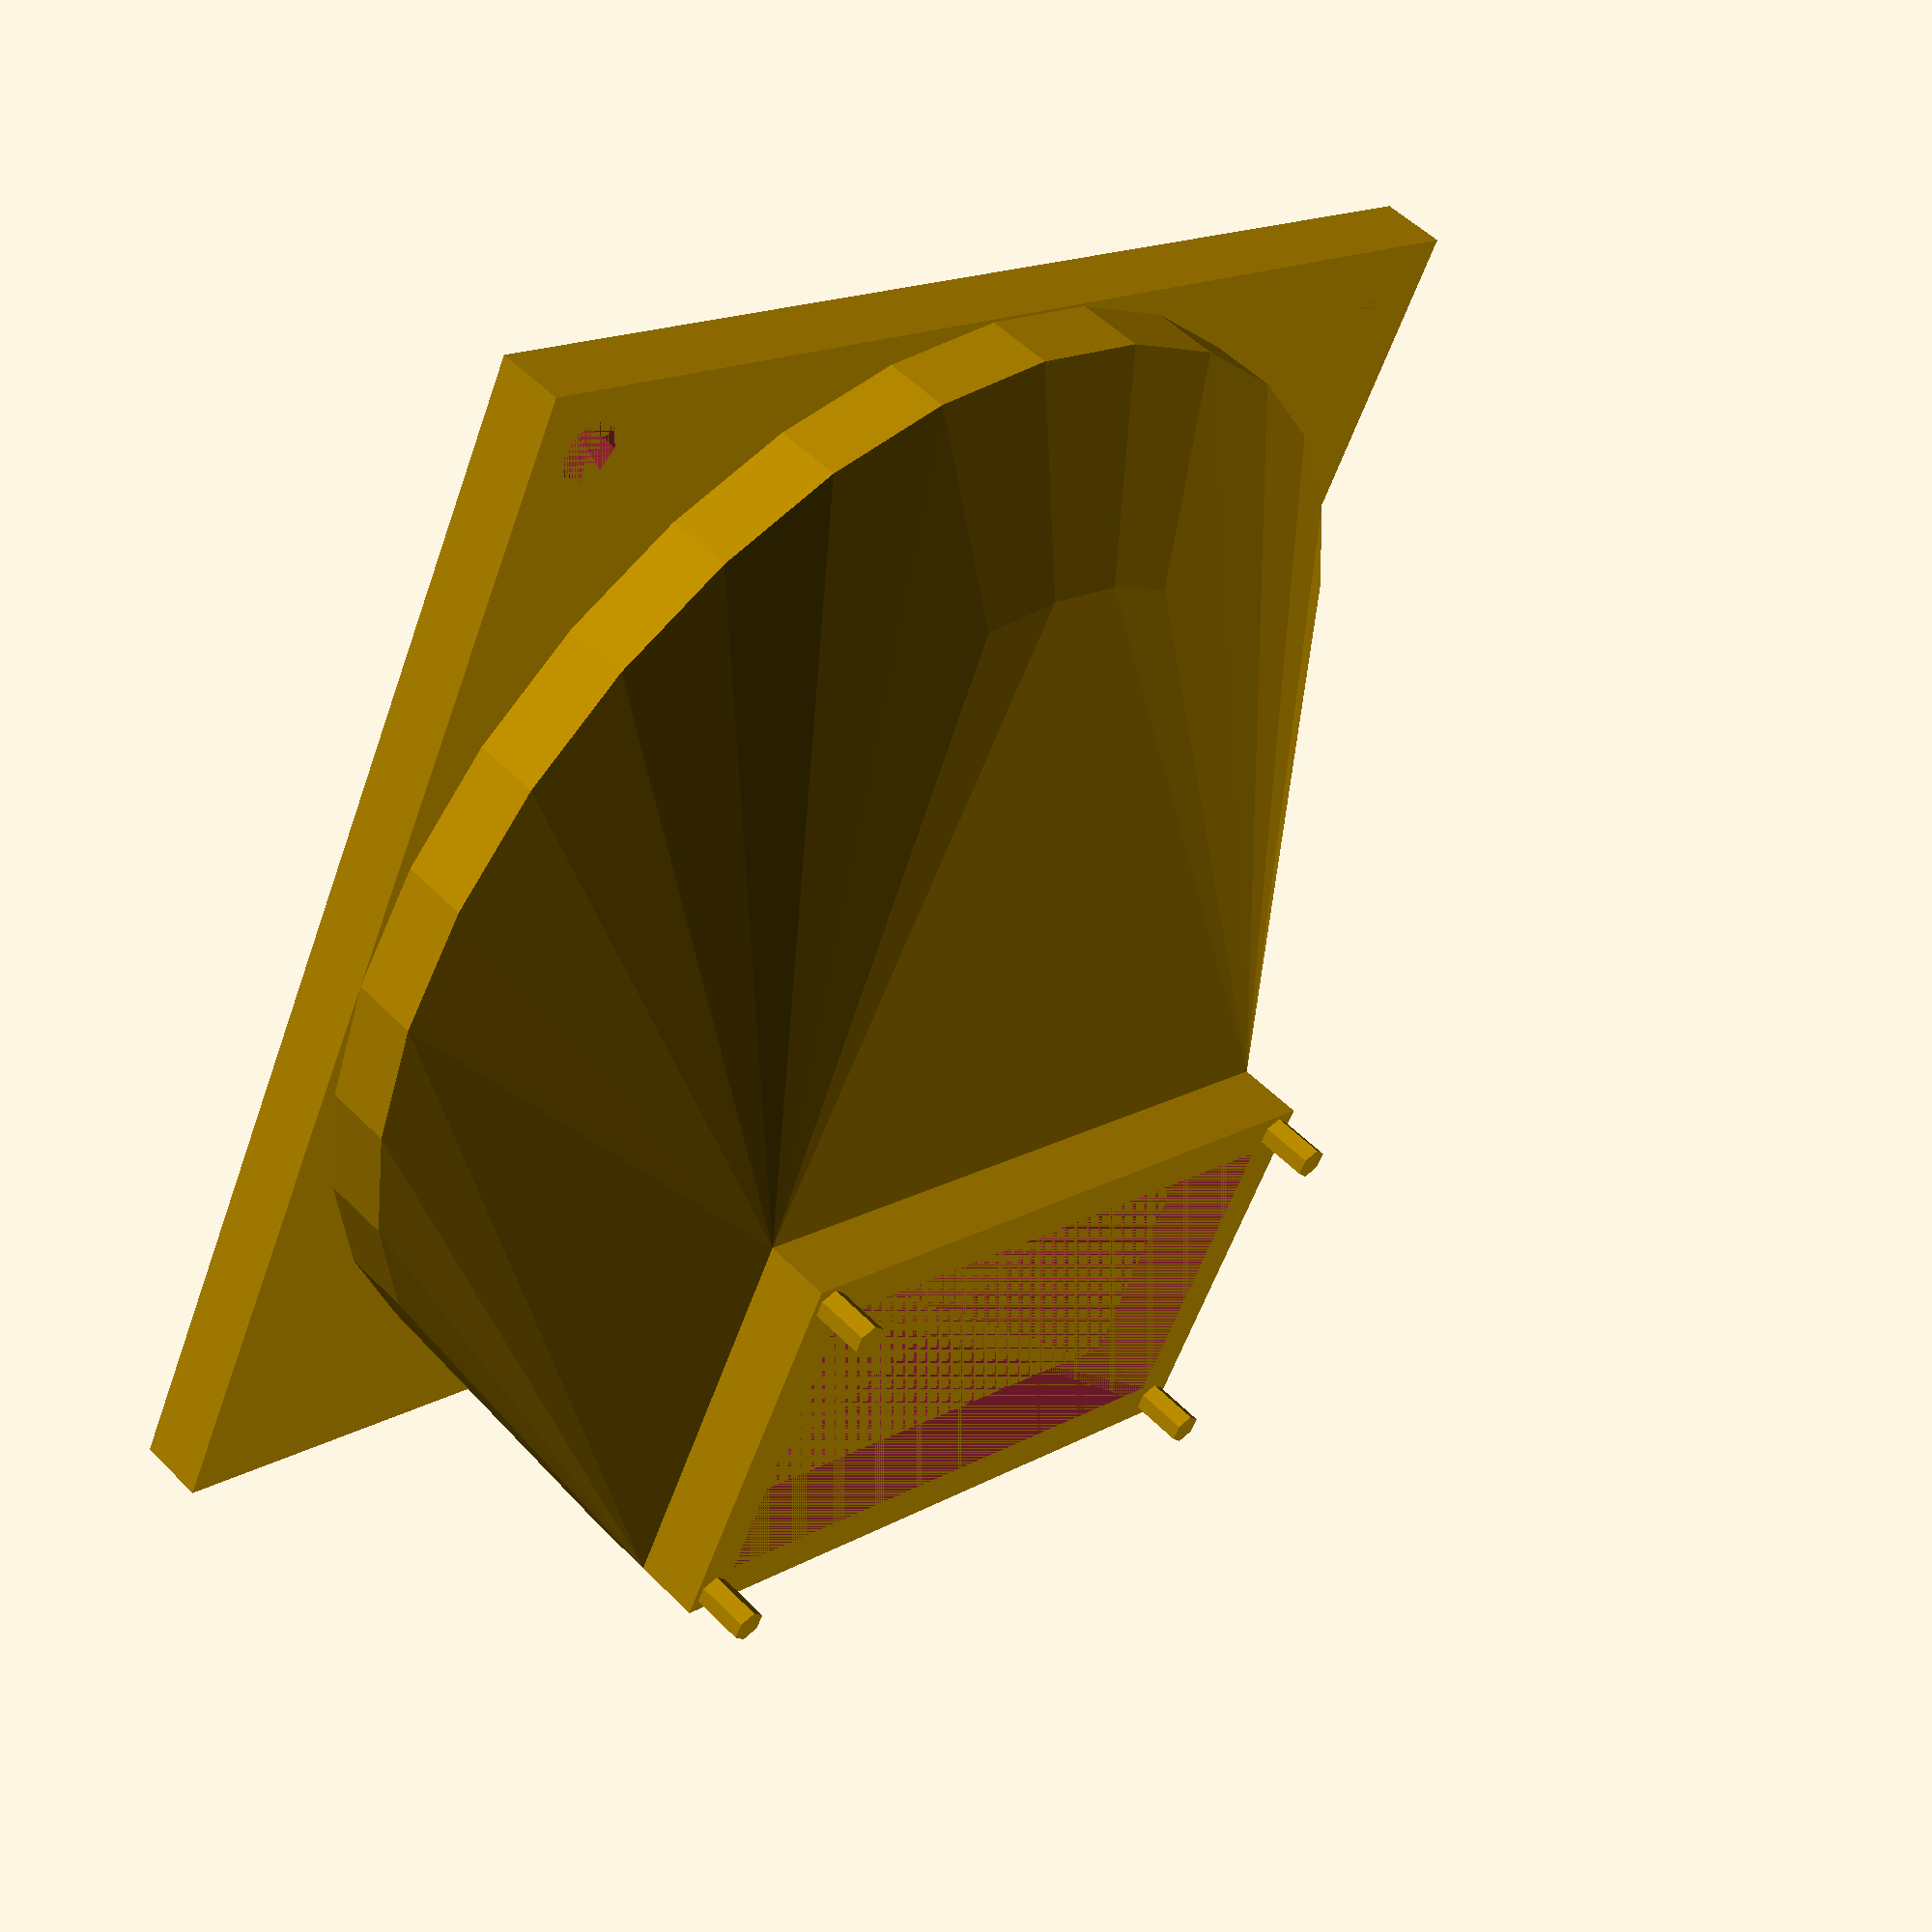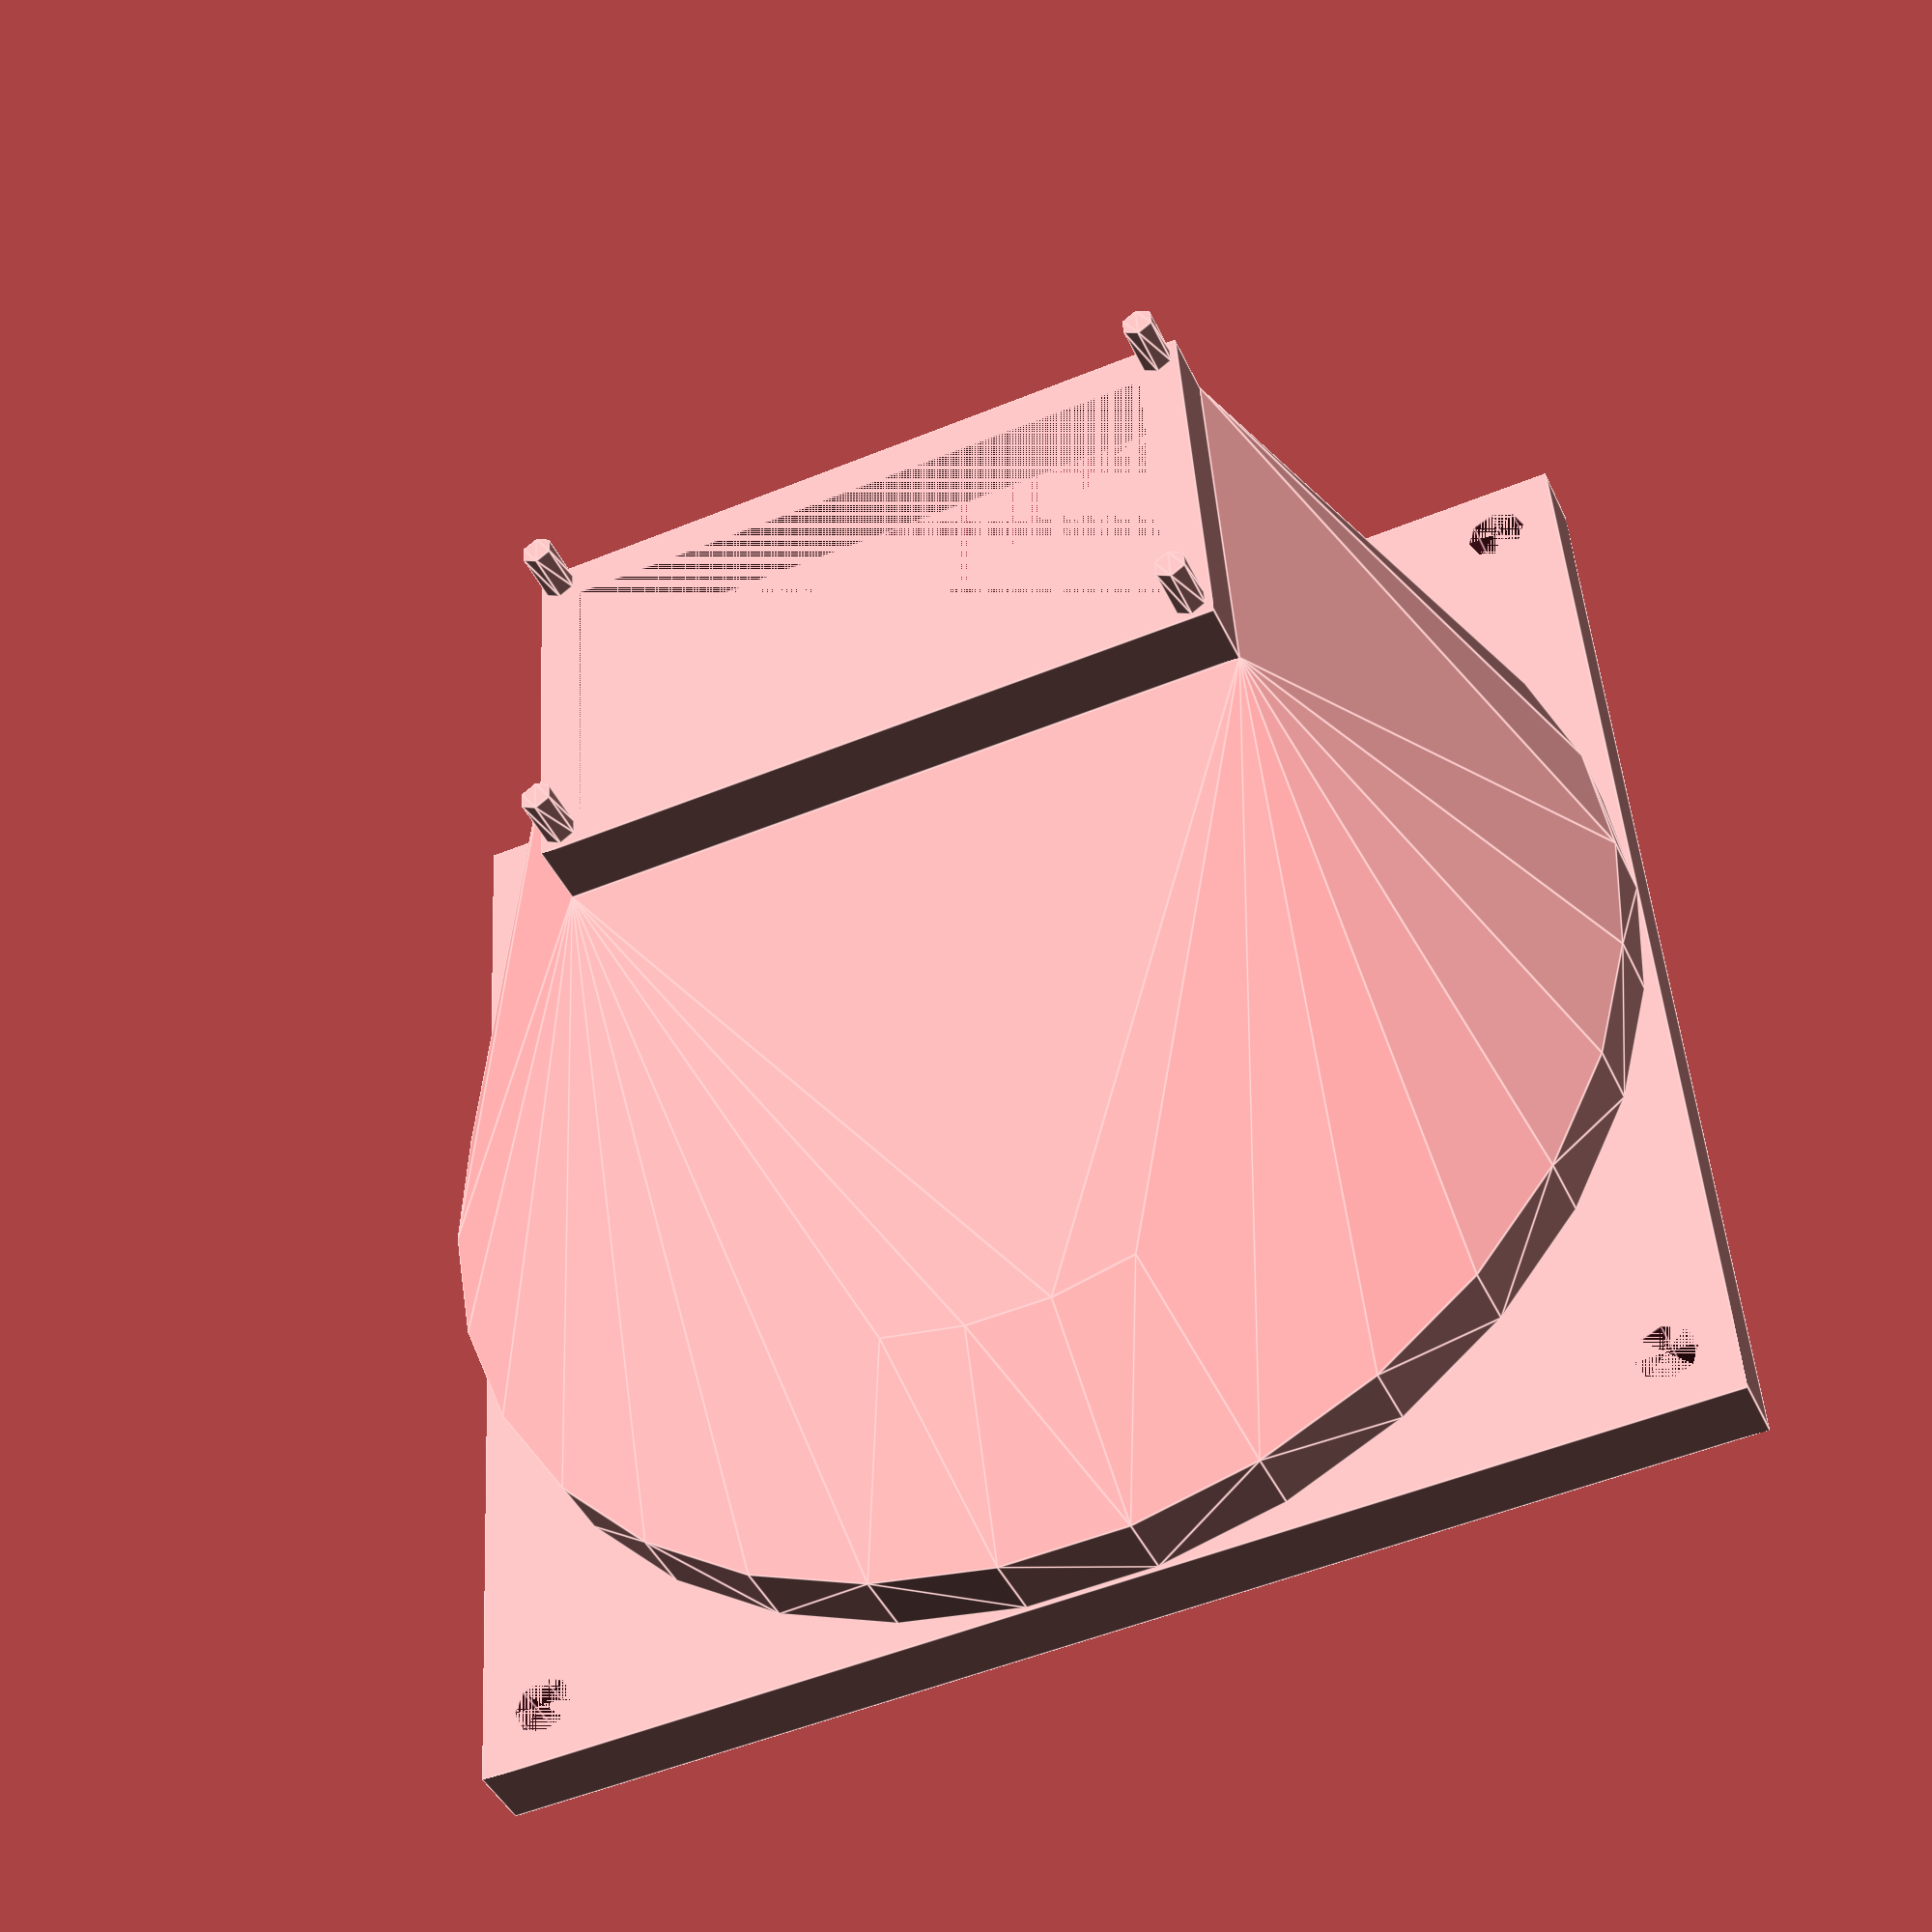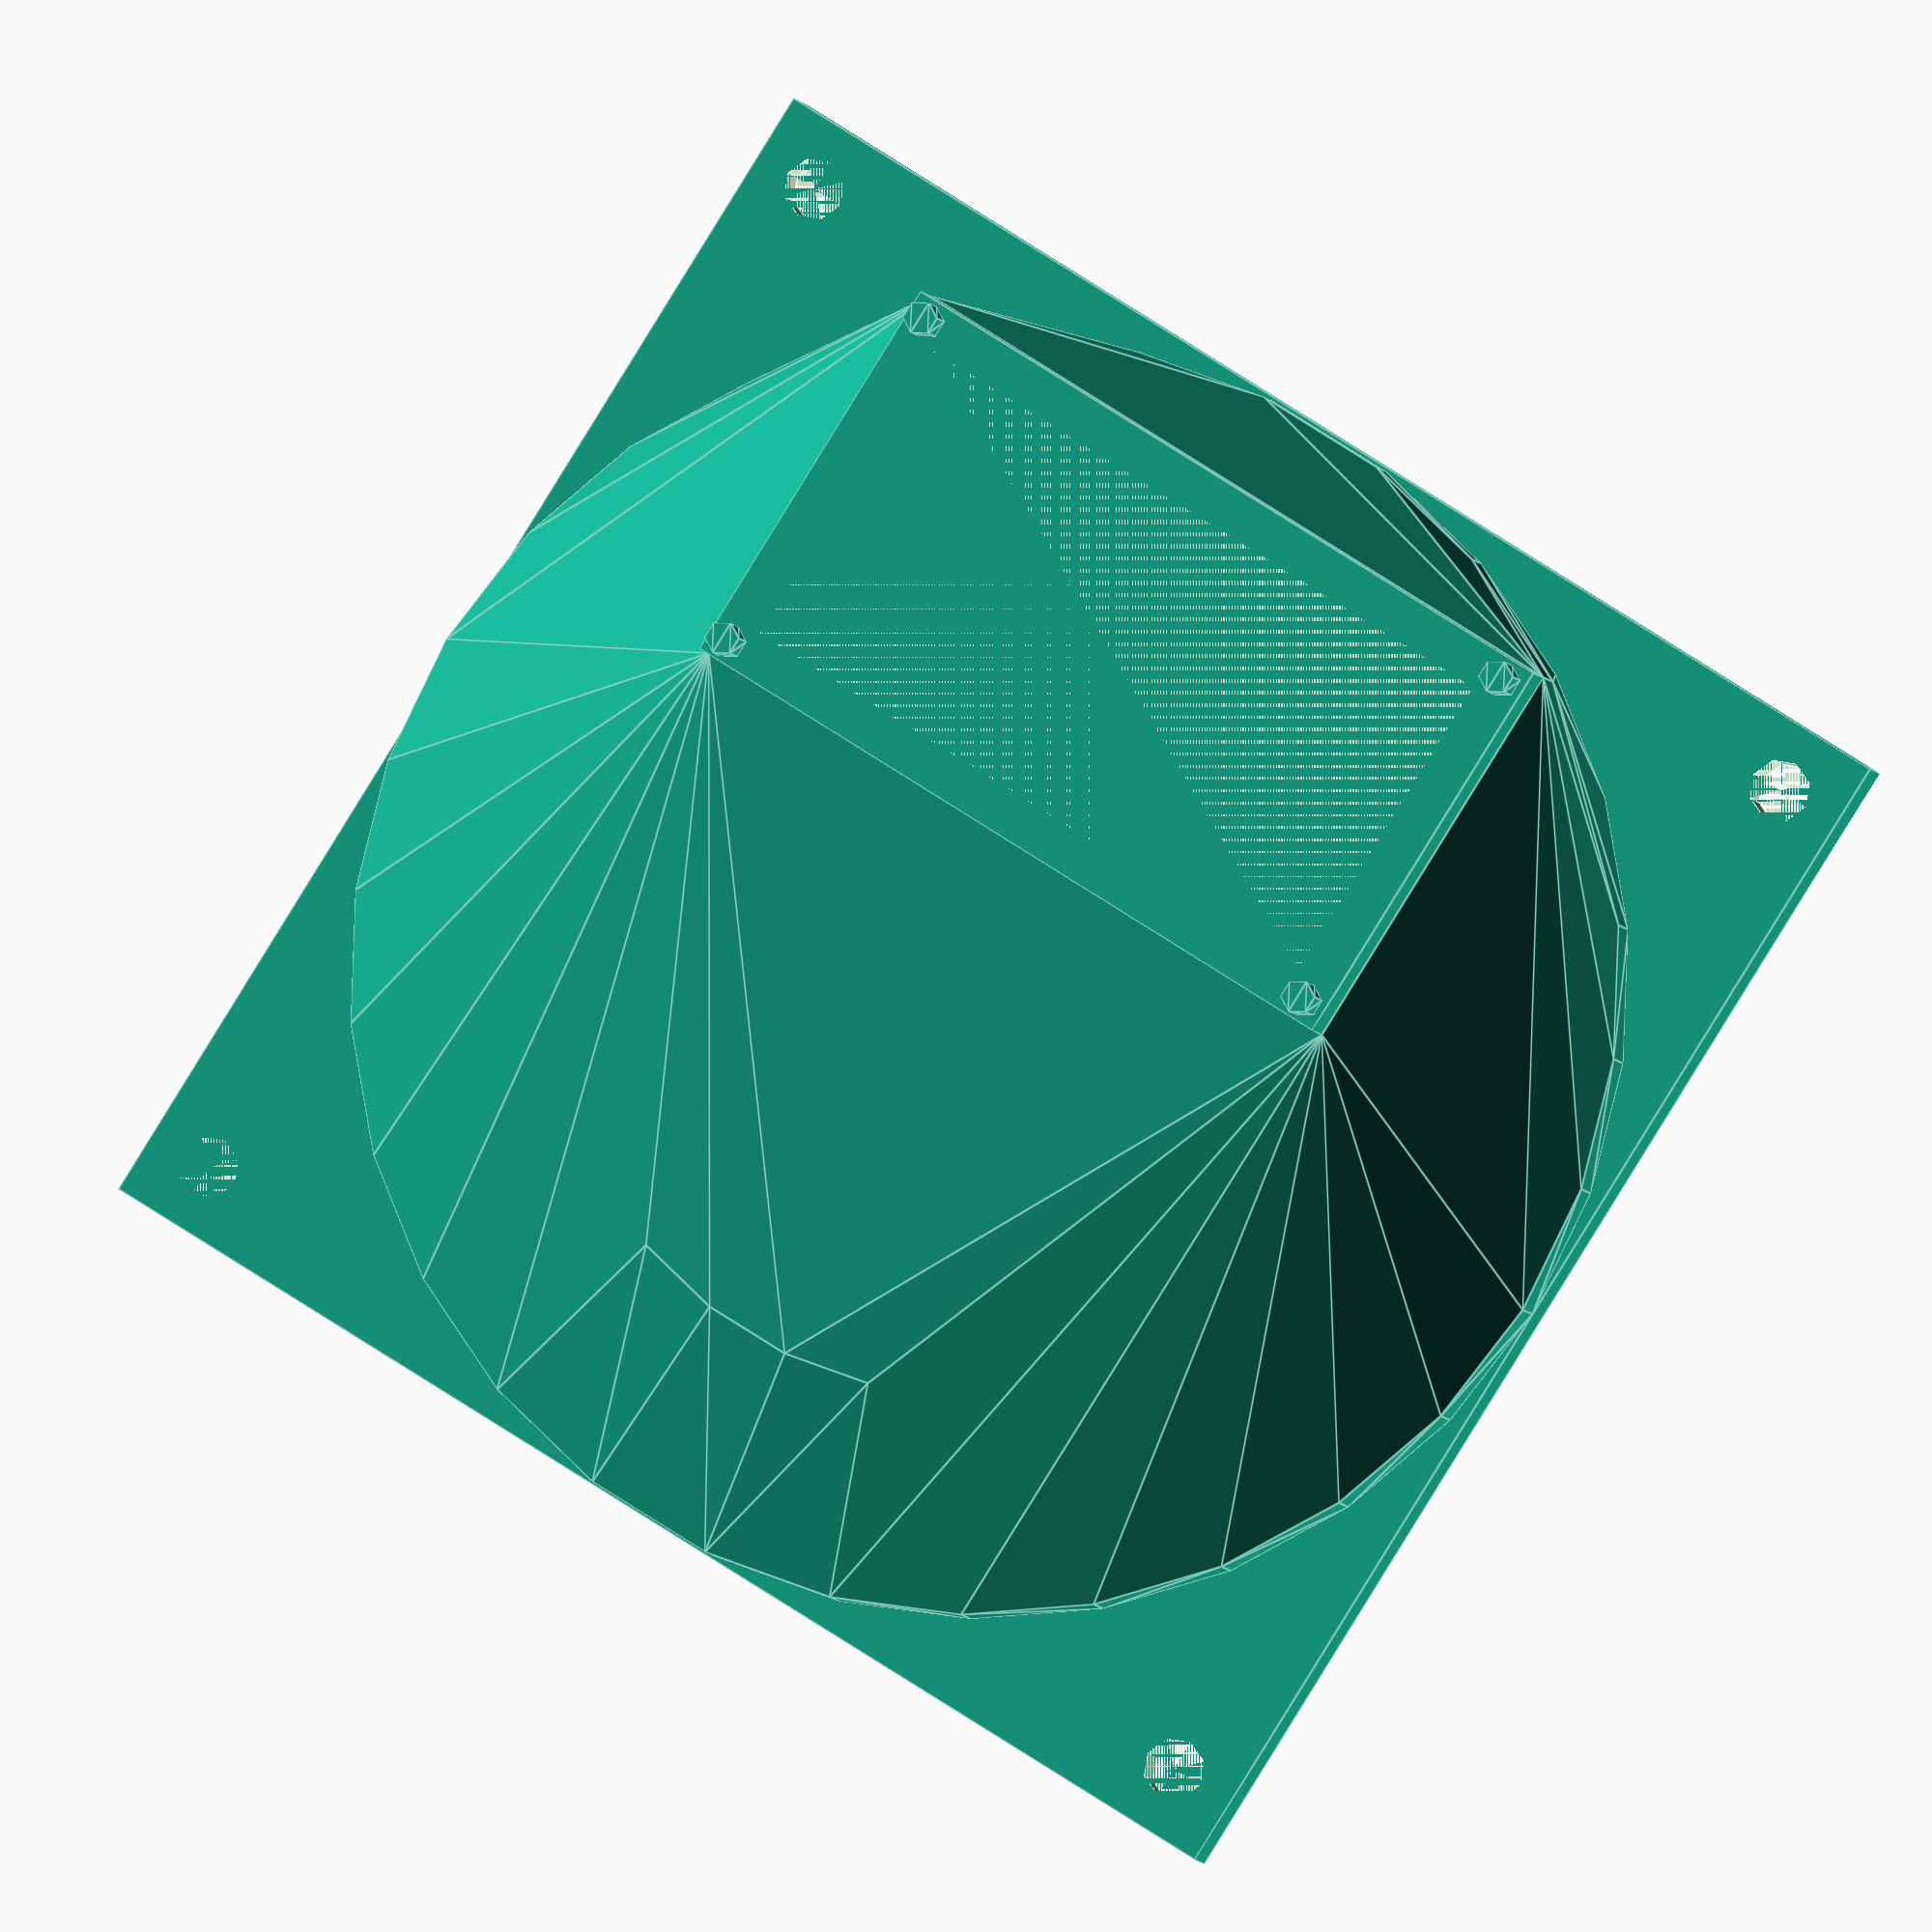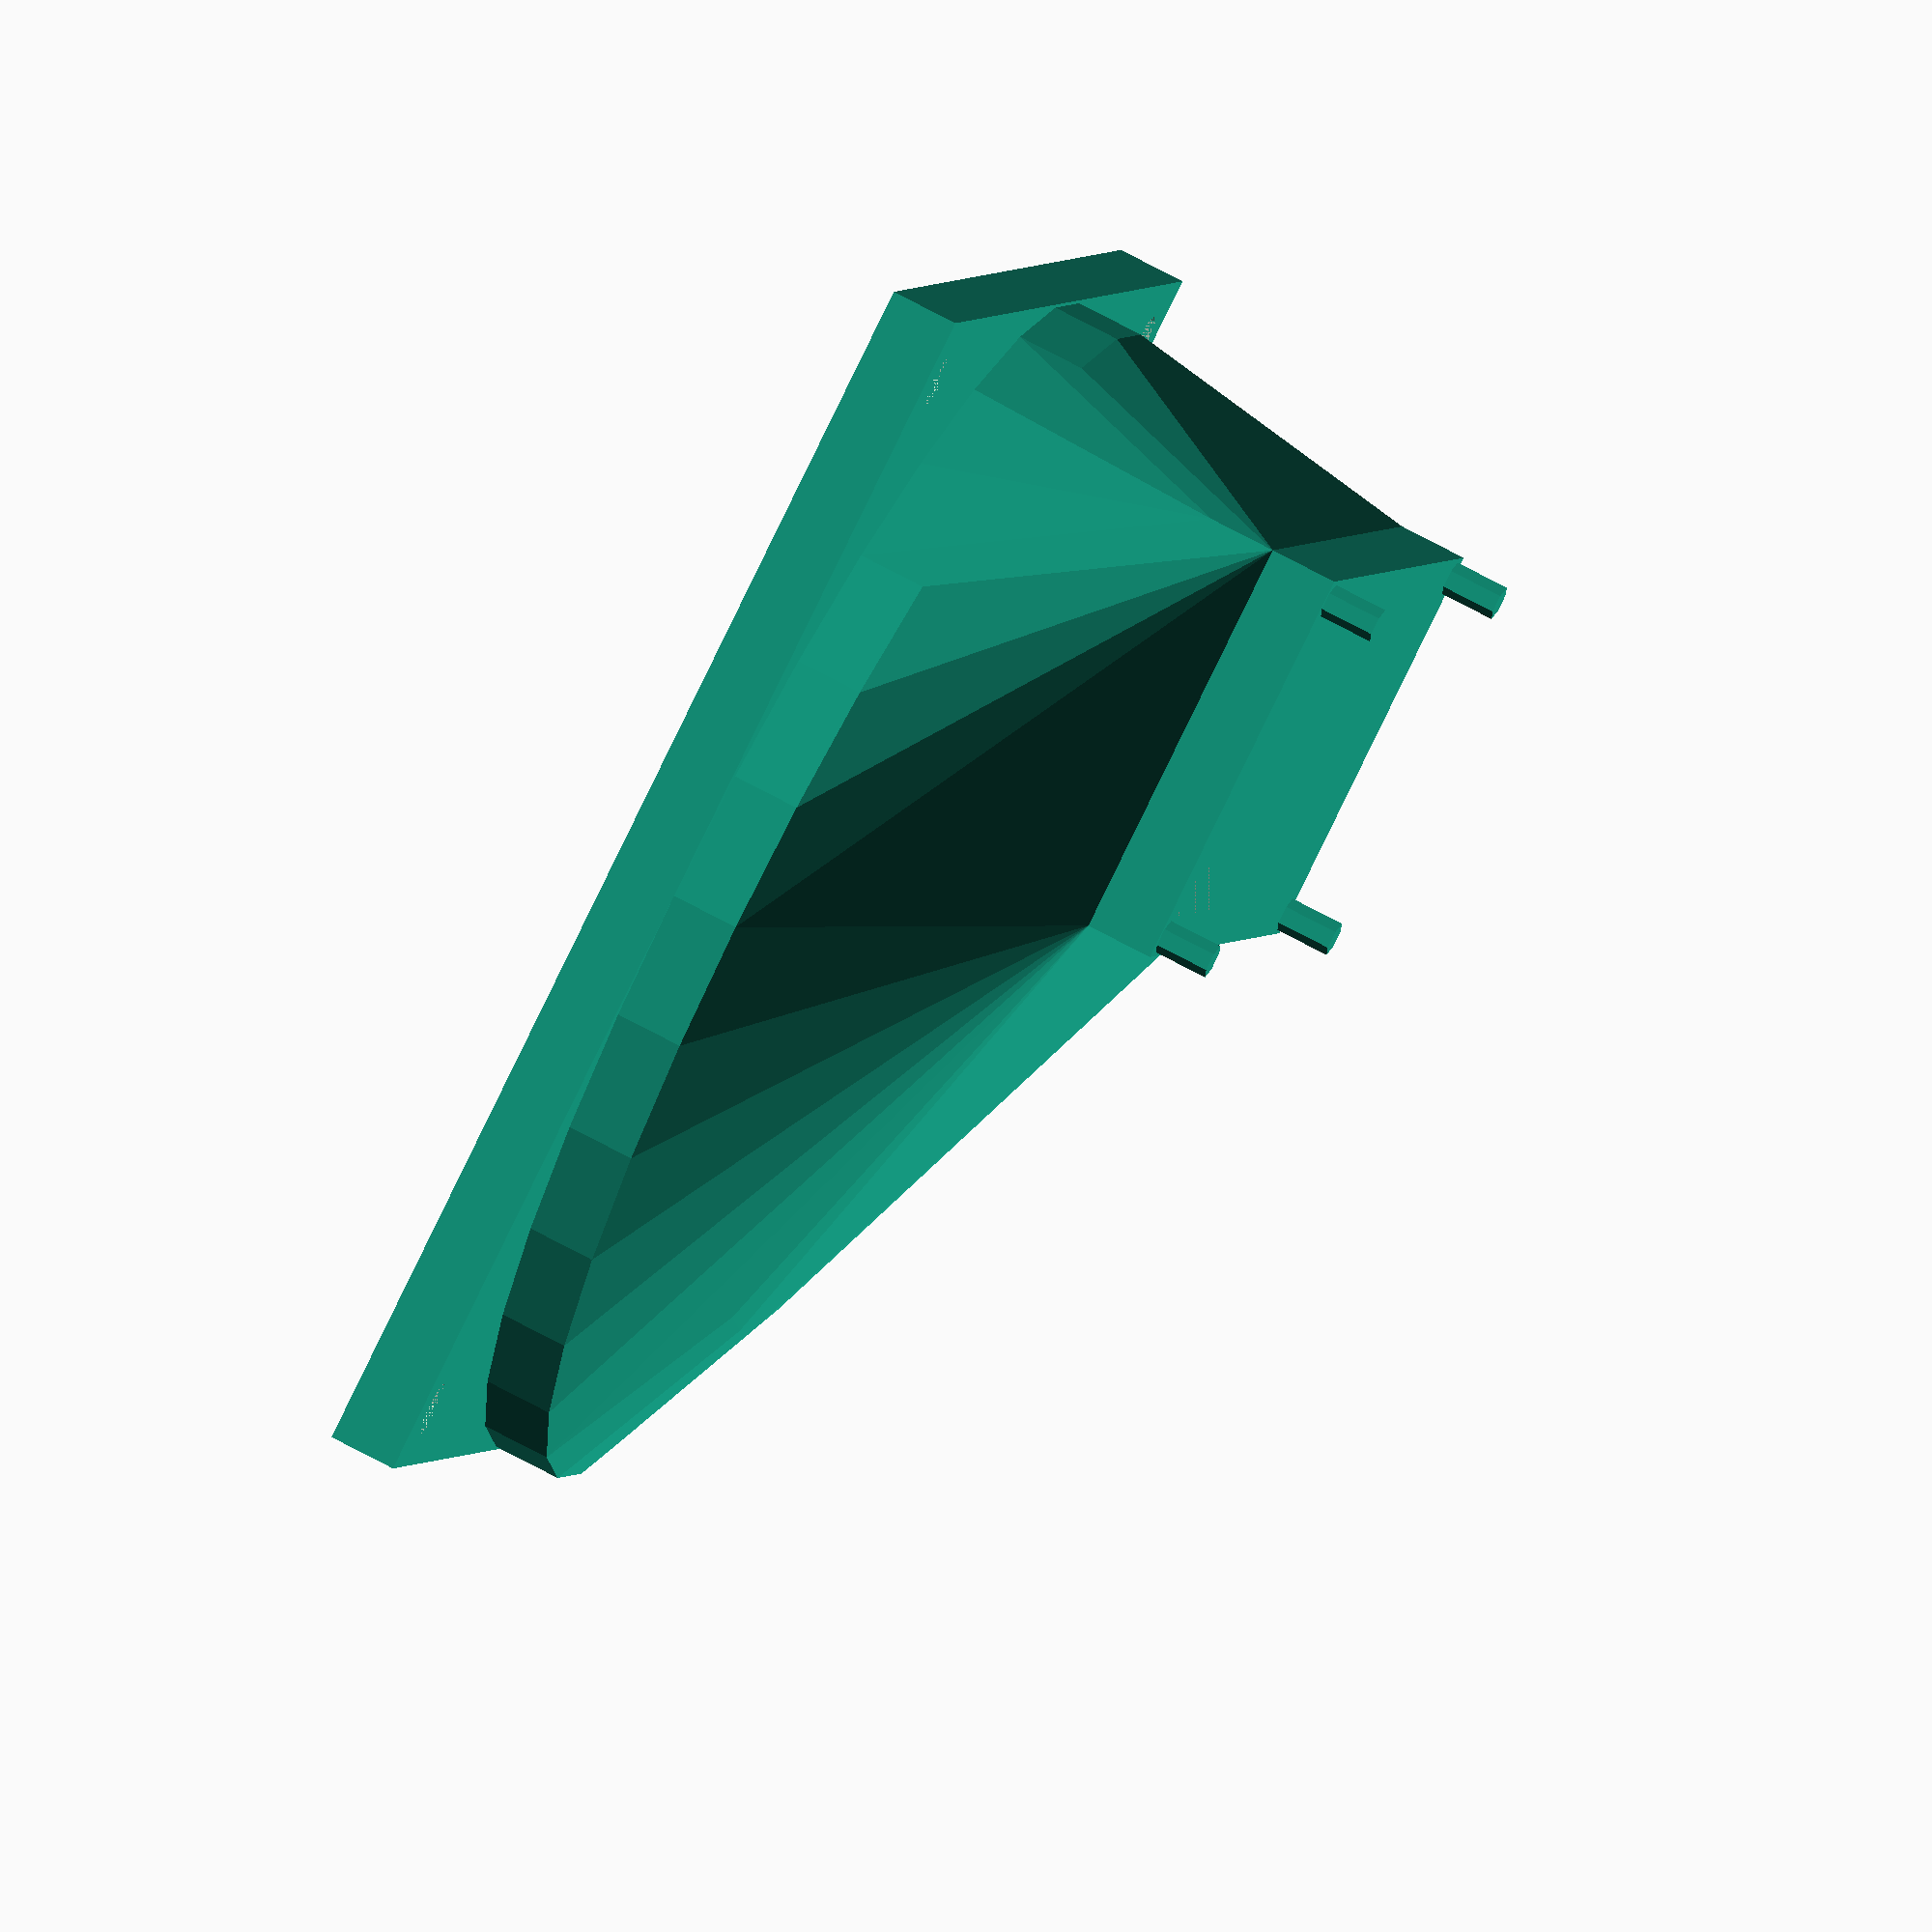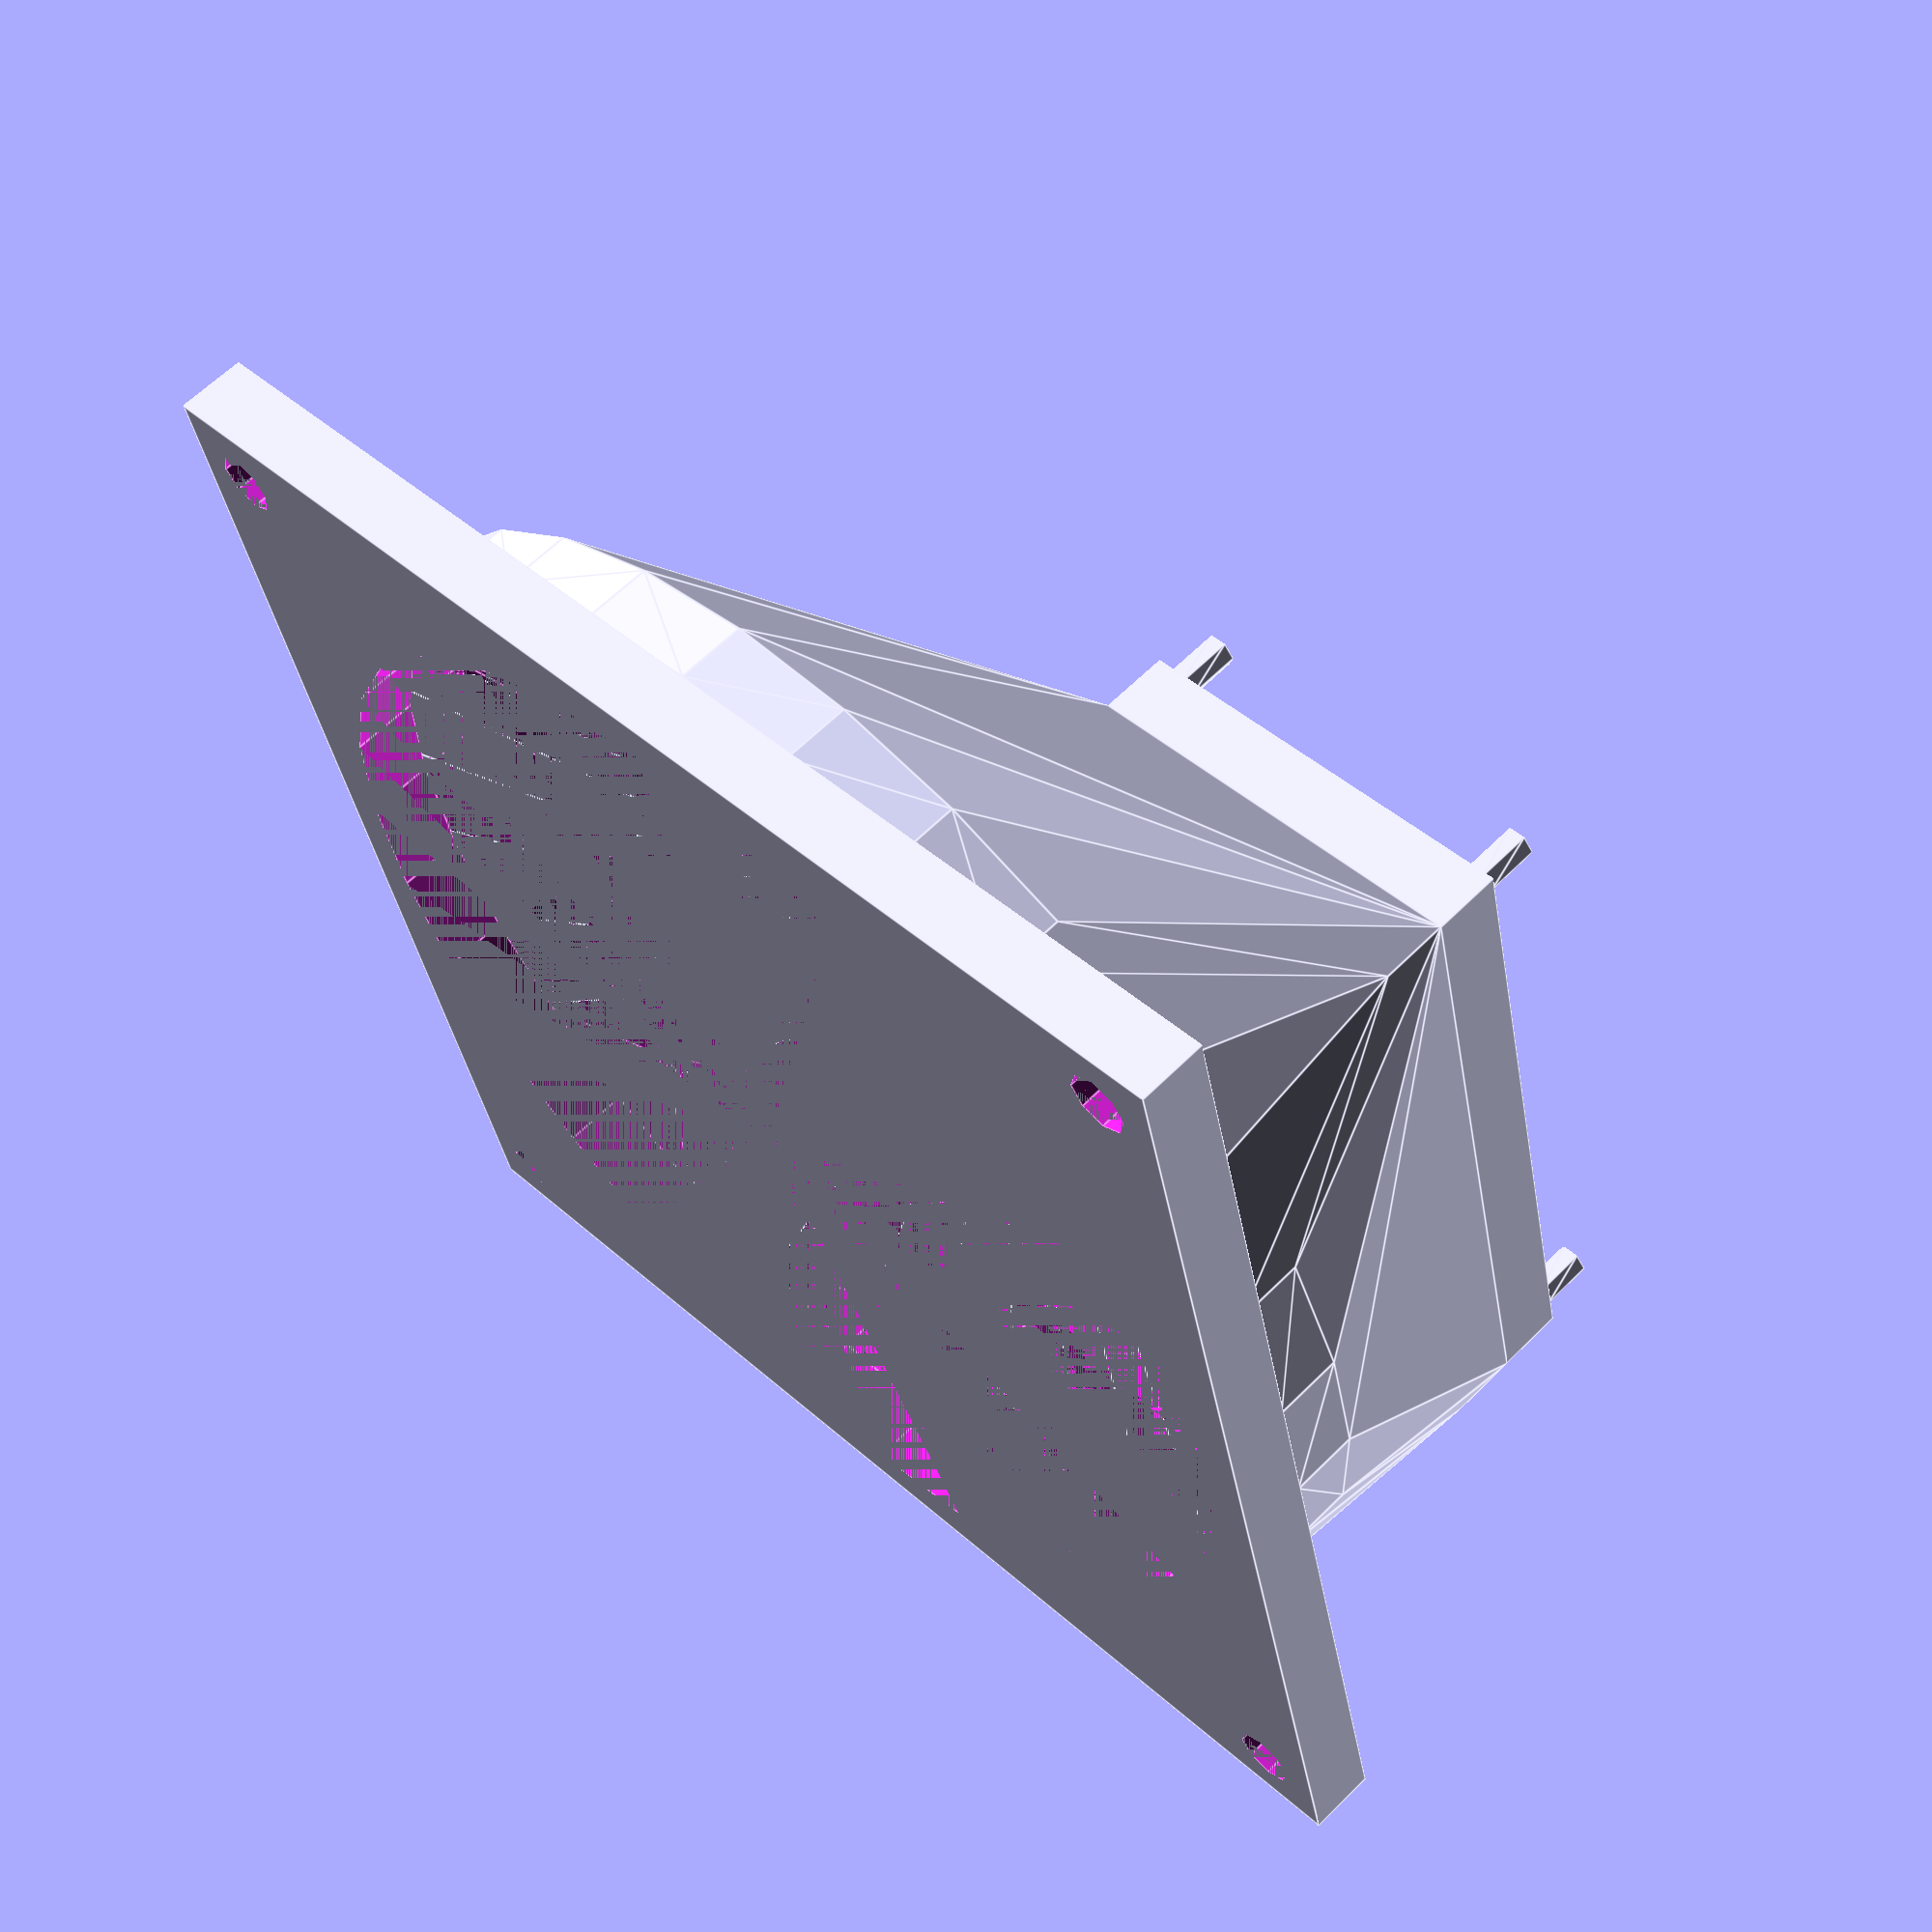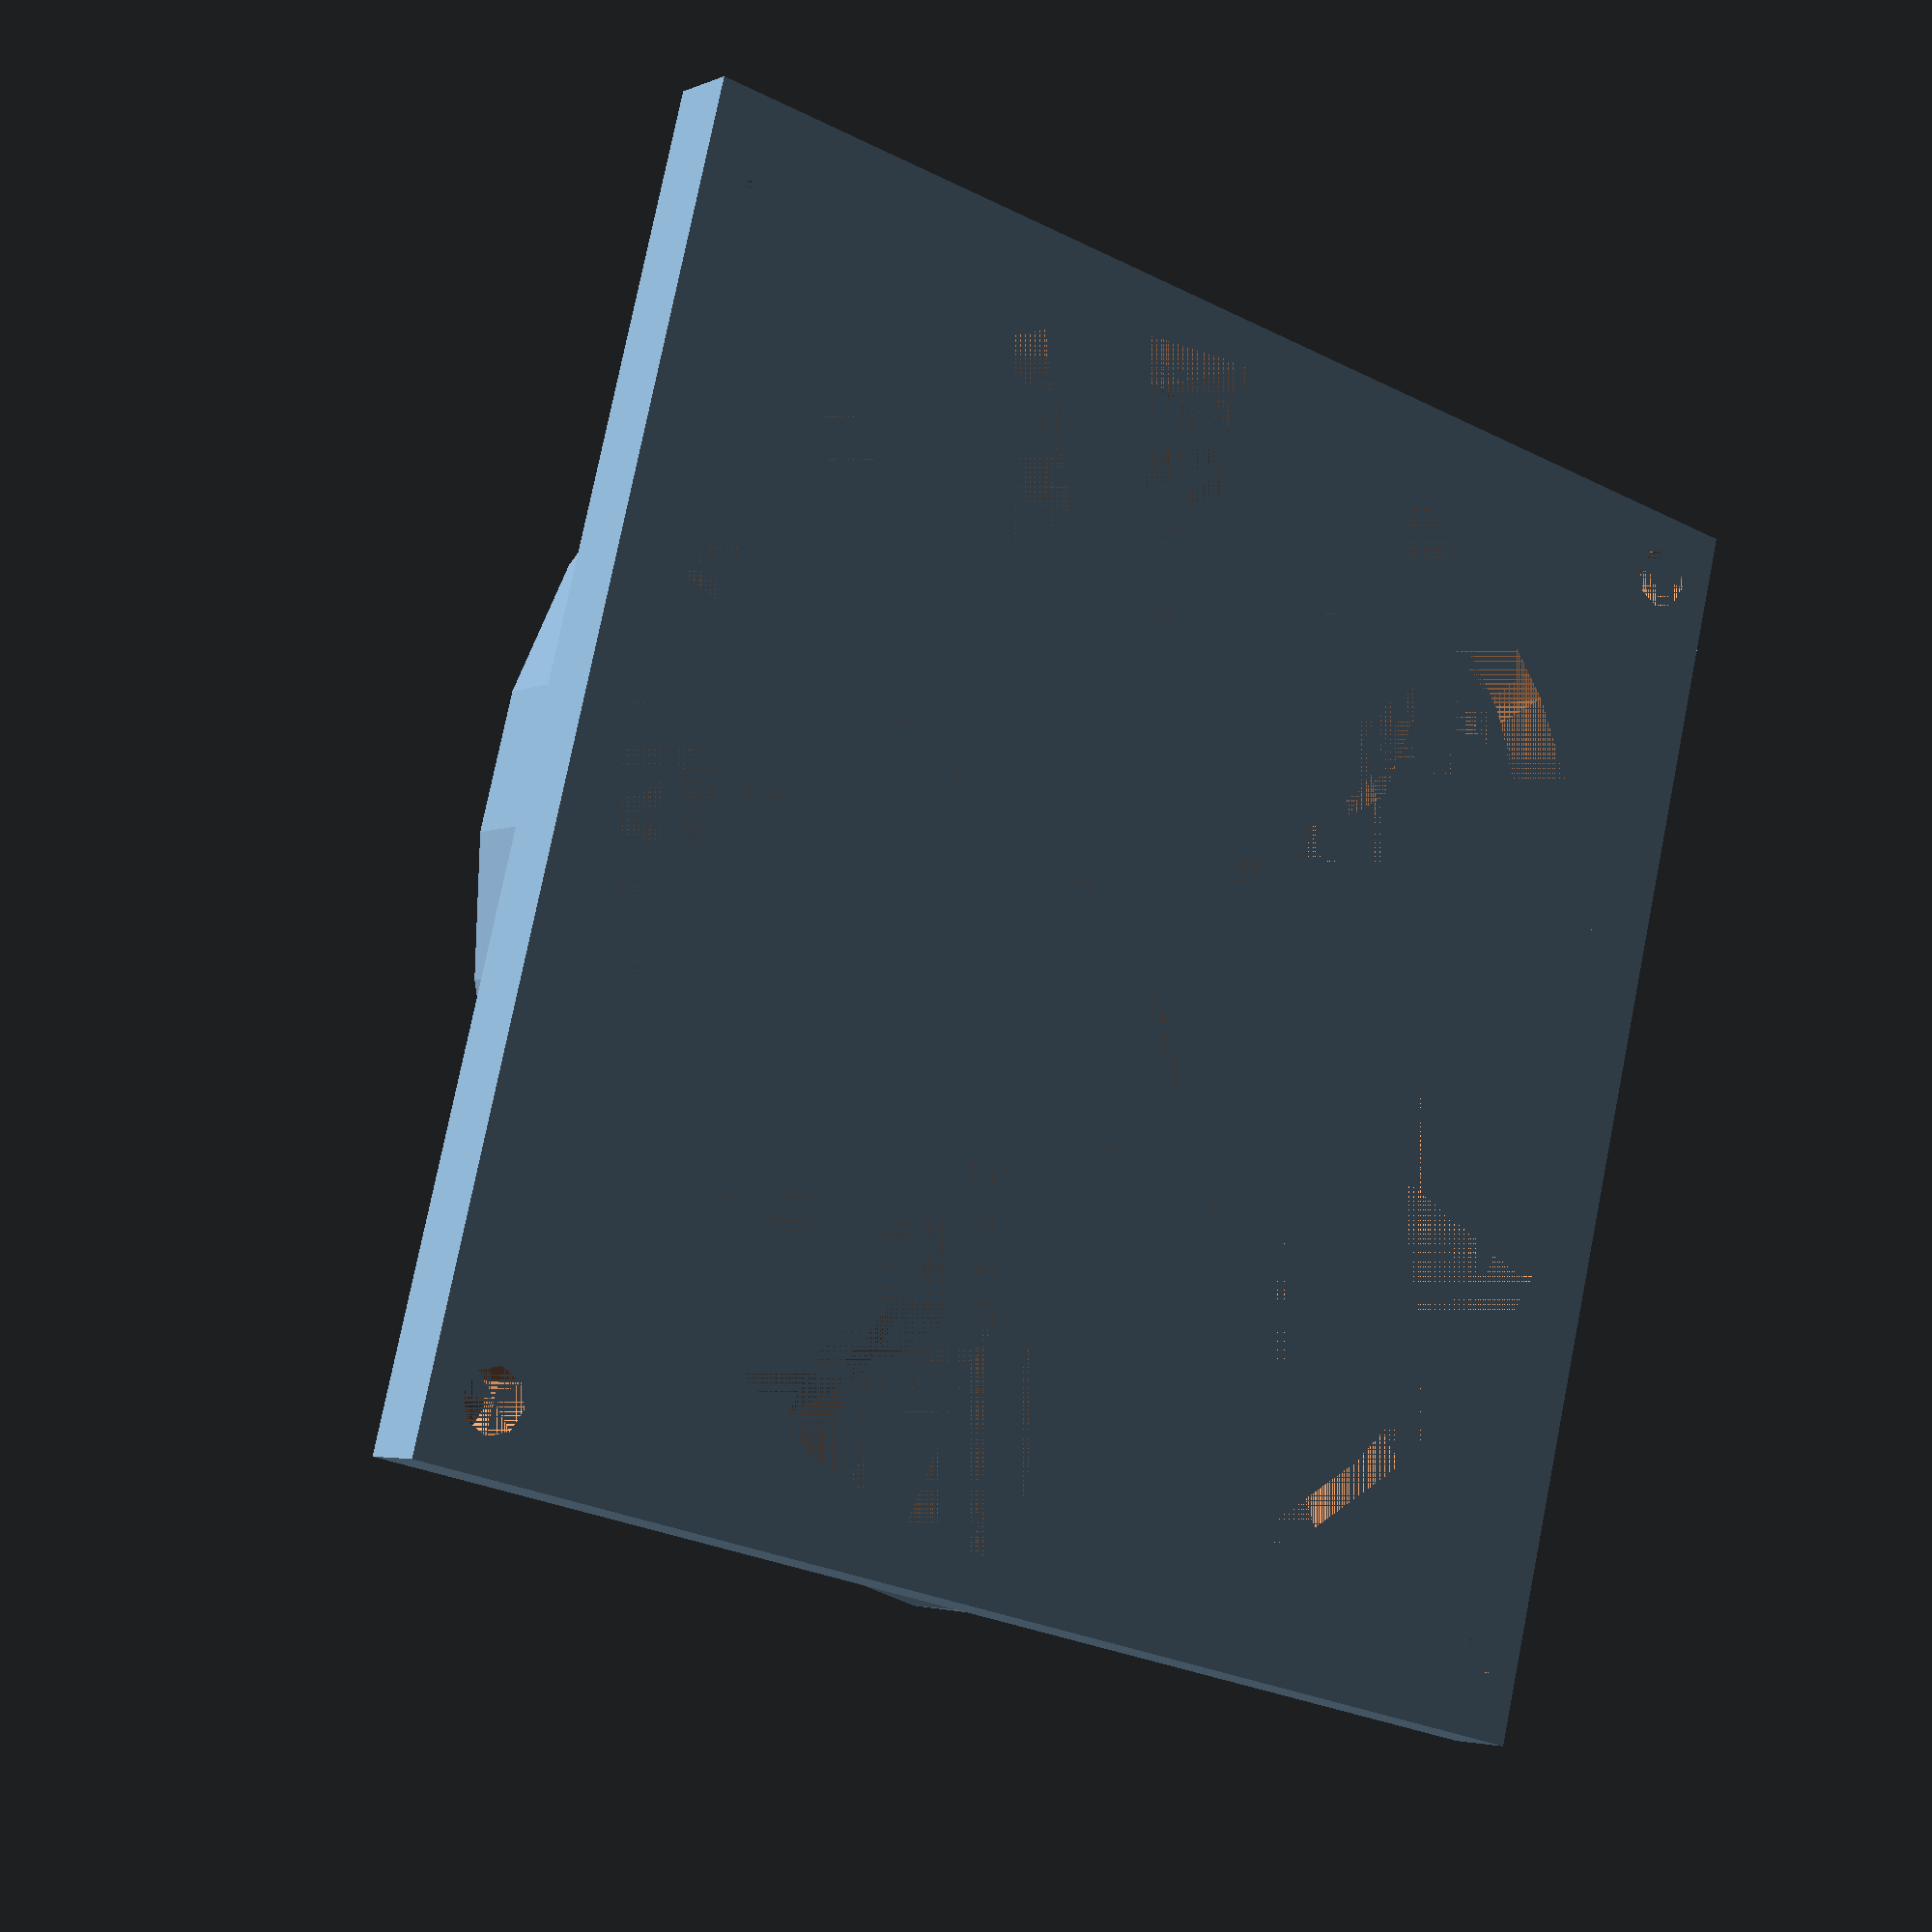
<openscad>
// Base measurements

// Projector air grille
rectWidth = 52.38;
rectHeight = 30.16;

// Projector air grille pegs
pegHeight = 4;
pegDiameter = 2.175;

// External fan
circleRadius = (92 / 2);
circularFlangeScrewHoleDistance = 82.5;
screwHoleDiameter=4.5;

// Adapter
extrusionHeight = 20;
rearFanDistanceAboveRectTop = 6.35;
flangeHeight = 5;
hullThickness = 3.175;

// Derived measurements
pegRadius = pegDiameter / 2;
halfHullThickness = hullThickness / 2;
halfRectWidth = rectWidth / 2;
halfRectHeight = rectHeight / 2;
 
 // Hexapegs
 
 // Bottom right (Looking at circle through rectangle)
 translate([-halfRectWidth + halfHullThickness, halfRectHeight - halfHullThickness, 0 ]) hexapeg(pegHeight, pegRadius);
 
 // Bottom left (Looking at circle through rectangle)
 translate([halfRectWidth - halfHullThickness, halfRectHeight - halfHullThickness, 0 ]) hexapeg(pegHeight, pegRadius);
 
 // Upper right (Looking at circle through rectangle)
 translate([(-halfRectWidth) + halfHullThickness, (-halfRectHeight) + halfHullThickness, 0 ]) hexapeg(pegHeight, pegRadius);
 
  // Upper left (Looking at circle through rectangle)
 translate([halfRectWidth - halfHullThickness, (-halfRectHeight) + halfHullThickness, 0 ]) hexapeg(pegHeight, pegRadius);
 
 // Rectangular-side flange
 translate([0,0,-flangeHeight]) difference() {
    rectangularbase(rectWidth, rectHeight, flangeHeight);
    rectangularbase(rectWidth - (hullThickness * 2), rectHeight - (hullThickness * 2), flangeHeight);
 }
 
 // Circular-side flange
 circularSideFlangeDimen = circleRadius * 2;
 translate([0, circleRadius - rectHeight/2 -rearFanDistanceAboveRectTop, -flangeHeight * 3 - extrusionHeight]) difference() {
    rectangularbase(circularSideFlangeDimen, circularSideFlangeDimen, flangeHeight);
    cylinder(r=circleRadius - hullThickness,h=flangeHeight);
    //rectangularbase(circularSideFlangeDimen - (hullThickness * 2), circularSideFlangeDimen - (hullThickness * 2), flangeHeight);
     
     // Screw holes
     // Bottom Right looking through circle at rectangle
     translate([circularFlangeScrewHoleDistance/2, circularFlangeScrewHoleDistance/2, 0]) cylinder(r=screwHoleDiameter/2 , h=flangeHeight);
     
     // Bottom Left
     translate([-circularFlangeScrewHoleDistance/2, circularFlangeScrewHoleDistance/2, 0]) cylinder(r=screwHoleDiameter/2 , h=flangeHeight);
     
     // Top Left
     translate([-circularFlangeScrewHoleDistance/2, -circularFlangeScrewHoleDistance/2, 0]) cylinder(r=screwHoleDiameter/2 , h=flangeHeight);
     
     // Top Right
     translate([circularFlangeScrewHoleDistance/2, -circularFlangeScrewHoleDistance/2, 0]) cylinder(r=screwHoleDiameter/2 , h=flangeHeight);
 }

 
// Hull + Circular flange
translate([0,0,-flangeHeight * 2]) difference() {
    // Outer hull
    adapterHull(rectWidth, rectHeight, circleRadius, extrusionHeight, rearFanDistanceAboveRectTop, flangeHeight);

    // Inner hull
    adapterHull(rectWidth - (hullThickness * 2), rectHeight - (hullThickness * 2), circleRadius - hullThickness, extrusionHeight, rearFanDistanceAboveRectTop, flangeHeight);
}

module adapterHull(rectWidth, rectHeight, circleRadius, hullHeight, rectTopToCircleTopOffset, flangeHeight) {
    hull() {
        rectangularbase(rectWidth, rectHeight, flangeHeight);
        translate([0,circleRadius - rectHeight/2 - rectTopToCircleTopOffset, -hullHeight / 2.2]) cylinder(r=circleRadius / 1.5, height = 1);
        translate([0,circleRadius - rectHeight/2 - rectTopToCircleTopOffset, -hullHeight]) cylinder(r=circleRadius,h=flangeHeight);
    }
}

module rectangularbase(rectWidth, rectHeight, depth) {
    translate([-rectWidth/2,-rectHeight/2, 0]) cube([rectWidth, rectHeight, depth]);
}

module hexapeg(pegHeight, pegRadius) {
    linear_extrude(height = pegHeight) {
        hexagon(pegRadius,0,0);
    }
}

module hexagon(r,x,y){

polygon(points=[[(r+x),(r*(tan(30)))+y],
                [x,(r*(2/sqrt(3)))+y],
                [-r+x,(r*(tan(30)))+y],
                [-r+x,-(r*(tan(30)))+y],
                [x,-(r*(2/sqrt(3)))+y], 
                [r+x,-(r*(tan(30)))+y]]);
         
 }
</openscad>
<views>
elev=127.5 azim=206.4 roll=222.9 proj=p view=solid
elev=42.9 azim=176.3 roll=23.5 proj=p view=edges
elev=183.7 azim=32.1 roll=172.0 proj=o view=edges
elev=287.7 azim=248.0 roll=298.2 proj=o view=wireframe
elev=117.5 azim=283.7 roll=315.2 proj=p view=edges
elev=3.7 azim=75.9 roll=144.3 proj=p view=wireframe
</views>
